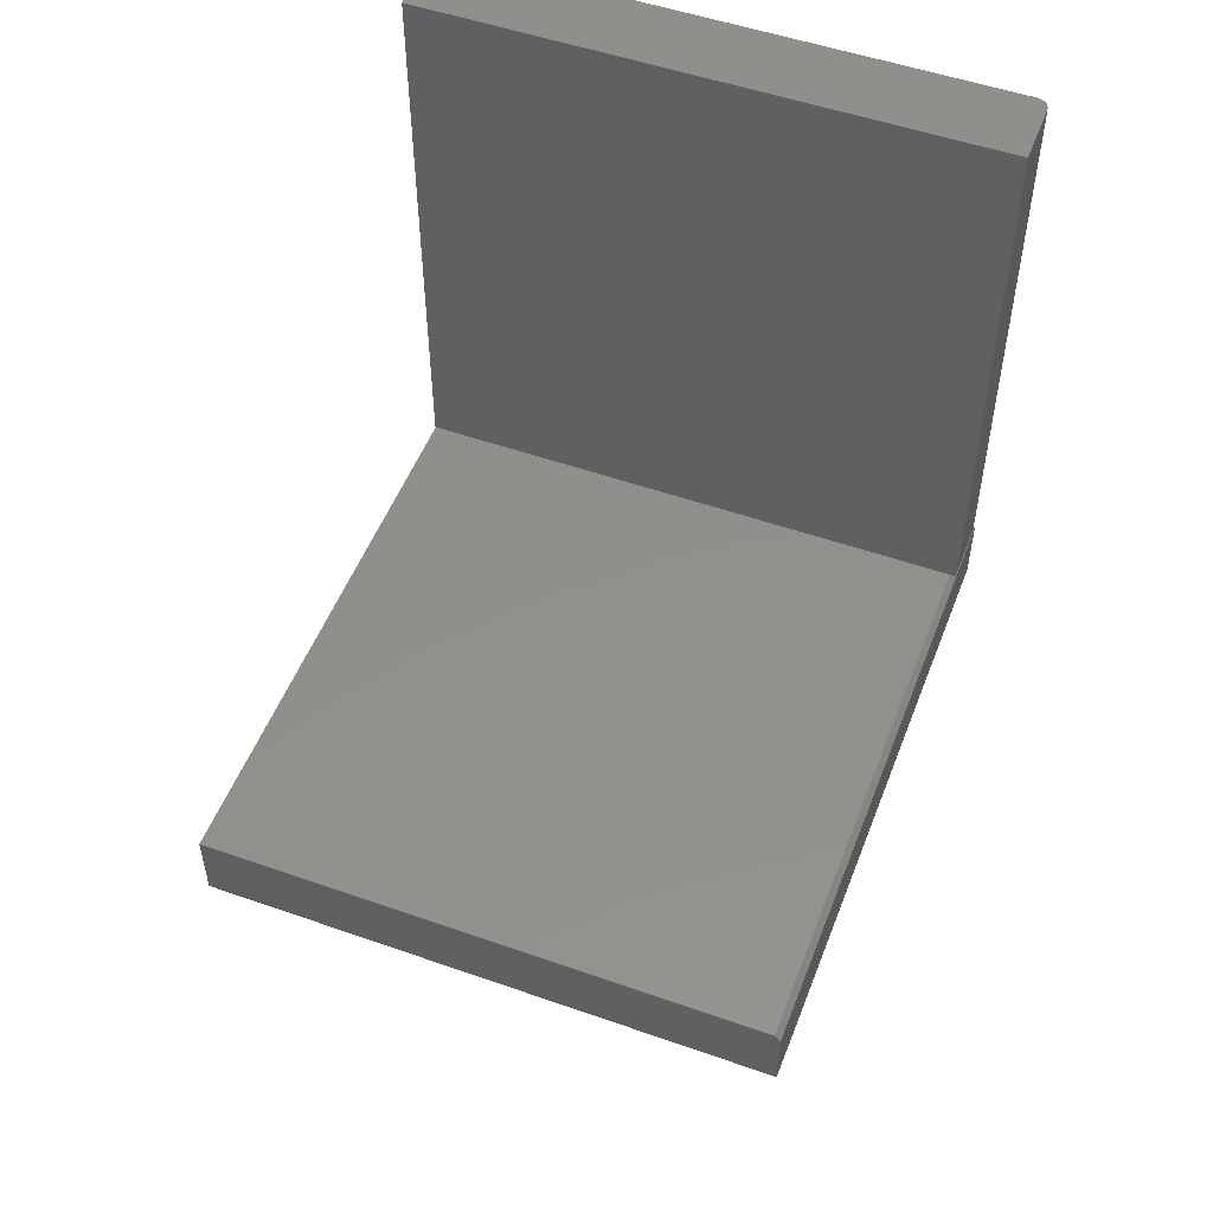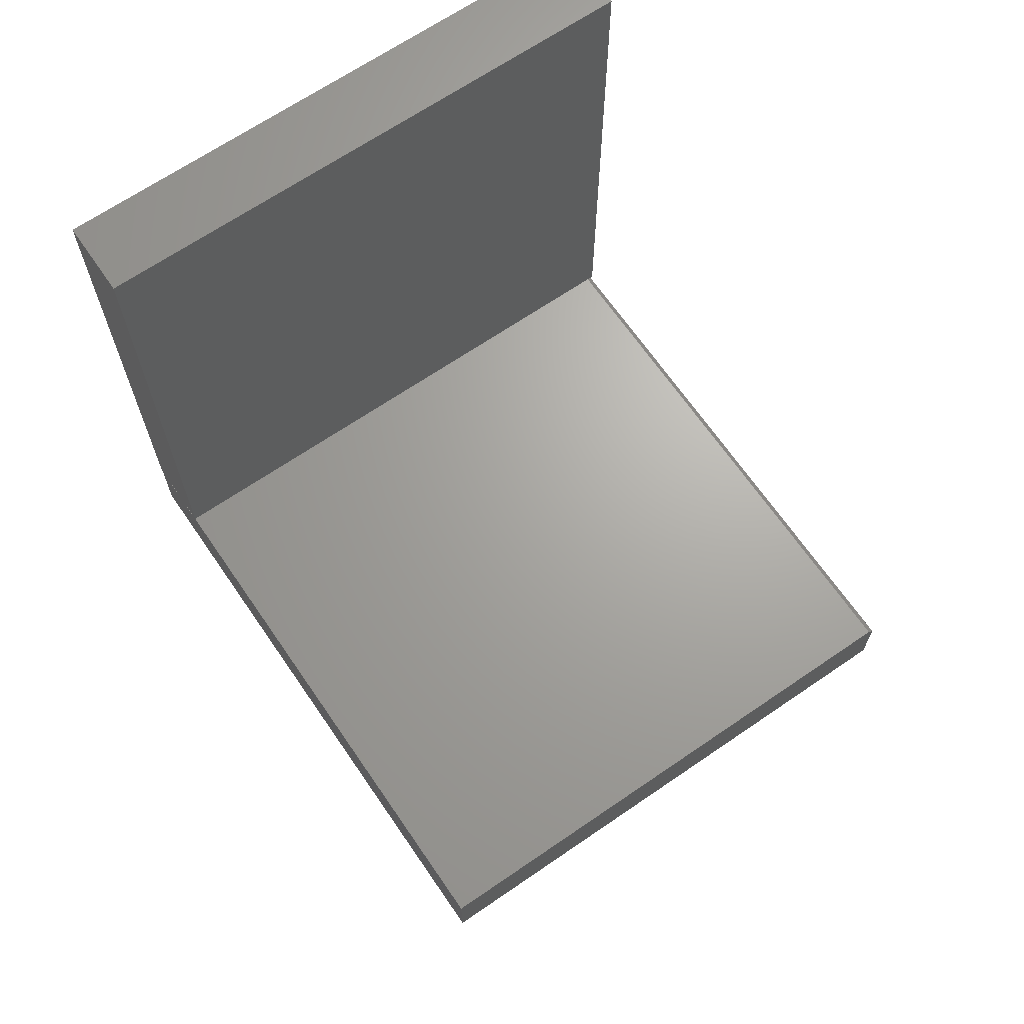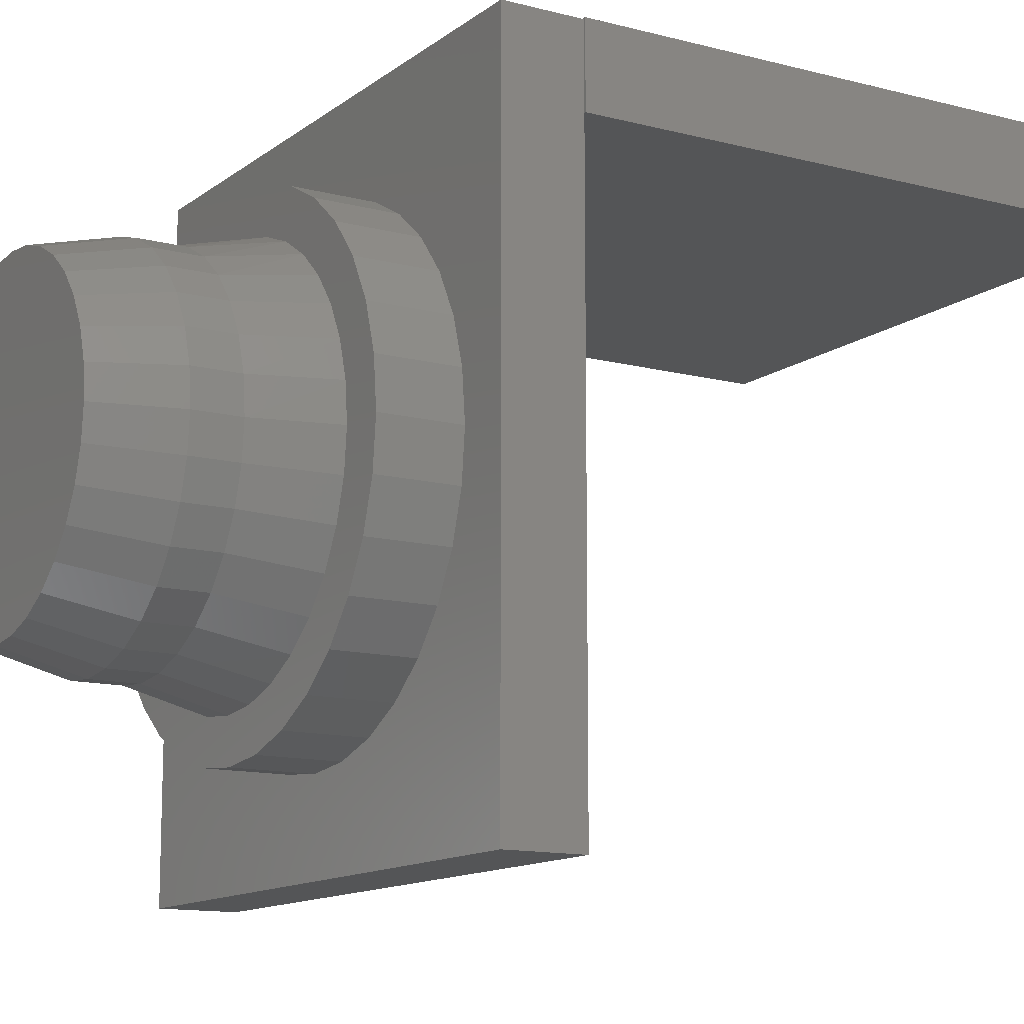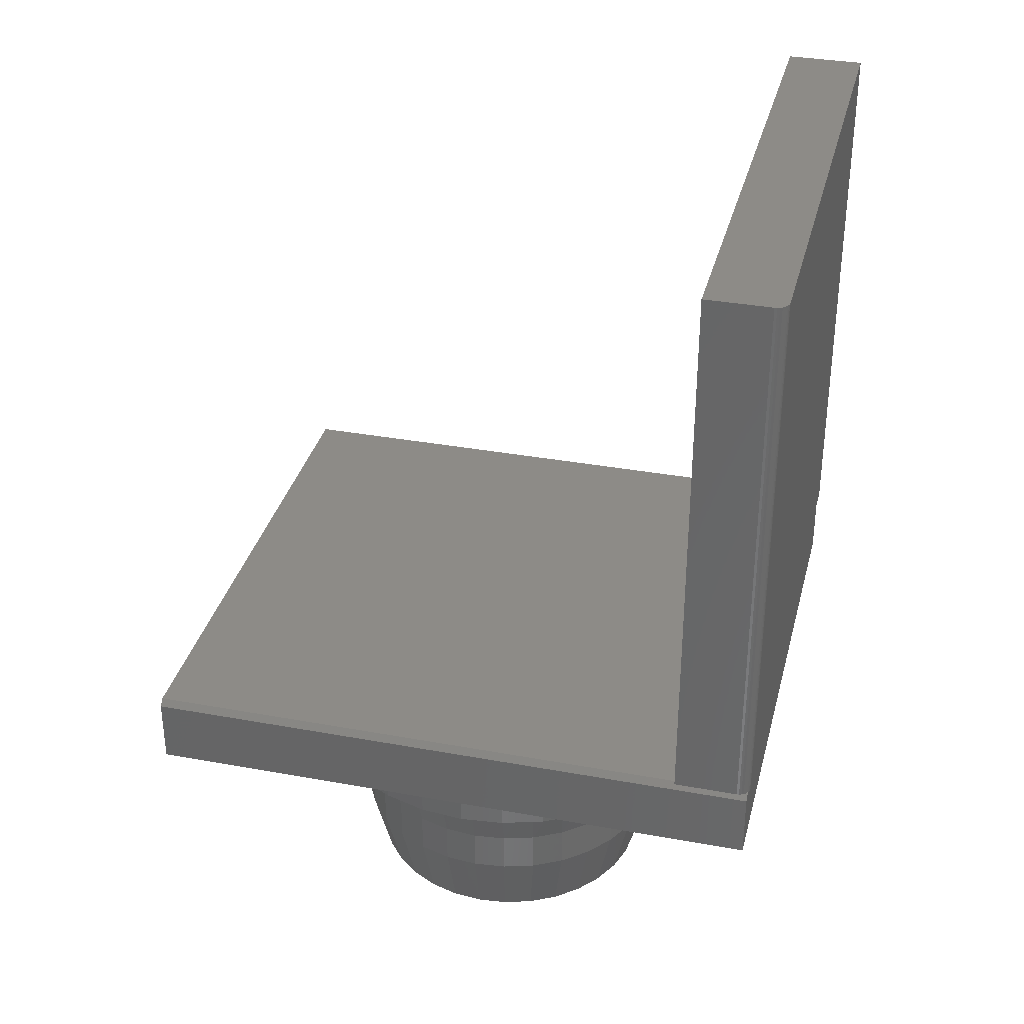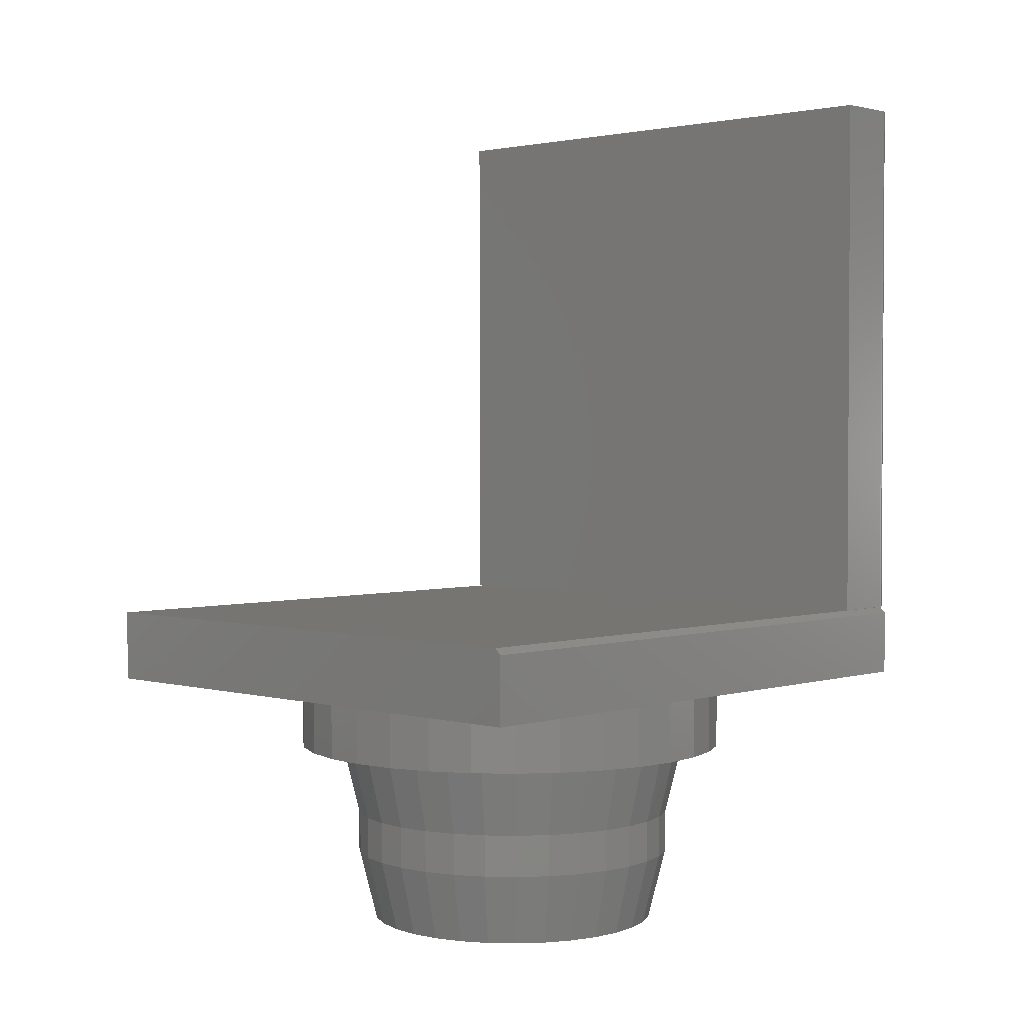
<metadata>
{"format":"stl","ext":"stl","renderer":"f3d","projection":"perspective","resolution":1024,"background":"white","views":[{"elev":51.9,"azim":-159.2,"up":"+Y"},{"elev":67.2,"azim":145.5,"up":"+Y"},{"elev":-12.7,"azim":58.7,"up":"+Z"},{"elev":34.0,"azim":-76.1,"up":"+Y"},{"elev":2.2,"azim":-136.6,"up":"+Y"}]}
</metadata>
<code>
# stl→obj: 229 verts, 450 faces
v 0.2155 -0.2344 -1.088e-17
v 0.2155 -0.2891 -7.976e-17
v 0.2113 -0.2344 -0.04236
v 0.2113 -0.2891 -0.04236
v 0.1989 -0.2344 -0.08308
v 0.1989 -0.2891 -0.08308
v 0.1789 -0.2344 -0.1206
v 0.1789 -0.2891 -0.1206
v 0.1519 -0.2344 -0.1535
v 0.1519 -0.2891 -0.1535
v 0.119 -0.2344 -0.1805
v 0.119 -0.2891 -0.1805
v 0.08144 -0.2344 -0.2006
v 0.08144 -0.2891 -0.2006
v 0.04071 -0.2344 -0.2129
v 0.04071 -0.2891 -0.2129
v -0.001645 -0.2344 -0.2171
v -0.001645 -0.2891 -0.2171
v -0.044 -0.2344 -0.2129
v -0.044 -0.2891 -0.2129
v -0.08473 -0.2344 -0.2006
v -0.08473 -0.2891 -0.2006
v -0.1223 -0.2344 -0.1805
v -0.1223 -0.2891 -0.1805
v -0.1552 -0.2344 -0.1535
v -0.1552 -0.2891 -0.1535
v -0.1822 -0.2344 -0.1206
v -0.1822 -0.2891 -0.1206
v -0.2022 -0.2344 -0.08308
v -0.2022 -0.2891 -0.08308
v -0.2146 -0.2344 -0.04236
v -0.2146 -0.2891 -0.04236
v -0.2188 -0.2344 2.659e-17
v -0.2188 -0.2891 2.659e-17
v -0.2146 -0.2344 0.04236
v -0.2146 -0.2891 0.04236
v -0.2022 -0.2344 0.08308
v -0.2022 -0.2891 0.08308
v -0.1822 -0.2344 0.1206
v -0.1822 -0.2891 0.1206
v -0.1552 -0.2344 0.1535
v -0.1552 -0.2891 0.1535
v -0.1223 -0.2344 0.1805
v -0.1223 -0.2891 0.1805
v -0.08473 -0.2344 0.2006
v -0.08473 -0.2891 0.2006
v -0.044 -0.2344 0.2129
v -0.044 -0.2891 0.2129
v -0.001645 -0.2344 0.2171
v -0.001645 -0.2891 0.2171
v 0.04071 -0.2344 0.2129
v 0.04071 -0.2891 0.2129
v 0.08144 -0.2344 0.2006
v 0.08144 -0.2891 0.2006
v 0.119 -0.2344 0.1805
v 0.119 -0.2891 0.1805
v 0.1519 -0.2344 0.1535
v 0.1519 -0.2891 0.1535
v 0.1789 -0.2344 0.1206
v 0.1789 -0.2891 0.1206
v 0.1989 -0.2344 0.08308
v 0.1989 -0.2891 0.08308
v 0.2113 -0.2344 0.04236
v 0.2113 -0.2891 0.04236
v -0.03943 -0.3828 0.1899
v 0.03614 -0.3828 0.1899
v -0.001645 -0.3828 0.1937
v -0.07576 -0.3828 0.1789
v 0.07247 -0.3828 0.1789
v 0.07247 -0.3828 -0.1789
v -0.03943 -0.3828 -0.1899
v 0.03614 -0.3828 -0.1899
v -0.001645 -0.3828 -0.1937
v 0.106 -0.3828 0.161
v -0.1092 -0.3828 0.161
v 0.1353 -0.3828 0.1369
v -0.1386 -0.3828 0.1369
v 0.1594 -0.3828 0.1076
v -0.1627 -0.3828 0.1076
v 0.1773 -0.3828 0.07411
v -0.1806 -0.3828 0.07411
v 0.1883 -0.3828 0.03778
v -0.1916 -0.3828 0.03778
v 0.192 -0.3828 -1.789e-16
v -0.1953 -0.3828 9.048e-08
v 0.1883 -0.3828 -0.03778
v -0.1916 -0.3828 -0.03778
v 0.1773 -0.3828 -0.07411
v -0.1806 -0.3828 -0.07411
v 0.1594 -0.3828 -0.1076
v -0.1627 -0.3828 -0.1076
v 0.1353 -0.3828 -0.1369
v -0.1386 -0.3828 -0.1369
v 0.106 -0.3828 -0.161
v -0.1092 -0.3828 -0.161
v -0.07576 -0.3828 -0.1789
v 0.003043 -0.1406 -0.2921
v 0.06003 -0.1406 -0.2865
v -0.001645 -0.1406 -0.2405
v -0.05394 -0.1406 -0.2865
v -0.02384 -0.1406 0.2395
v 0.003043 -0.1406 0.2921
v -0.05394 -0.1406 0.2865
v -0.1087 -0.1406 0.2699
v -0.2259 -0.1406 0.08689
v -0.2834 -0.1406 0.05699
v -0.2381 -0.1406 0.0442
v -0.1592 -0.1406 -0.2429
v -0.04857 -0.1406 -0.2359
v -0.1087 -0.1406 -0.2699
v 0.2096 -0.1406 0.2065
v 0.1056 -0.1406 0.2153
v 0.1433 -0.1406 0.192
v 0.1653 -0.1406 -0.2429
v 0.04528 -0.1406 -0.2359
v 0.1148 -0.1406 -0.2699
v -0.1592 -0.1406 0.2429
v -0.2035 -0.1406 0.2065
v -0.1089 -0.1406 0.2153
v -0.06747 -0.1406 0.2314
v 0.1653 -0.1406 0.2429
v 0.1148 -0.1406 0.2699
v 0.02055 -0.1406 0.2395
v 0.06418 -0.1406 0.2314
v 0.06003 -0.1406 0.2865
v -0.2668 -0.1406 0.1118
v -0.2062 -0.1406 0.1266
v -0.2398 -0.1406 0.1623
v -0.1794 -0.1406 0.1621
v -0.1466 -0.1406 0.192
v -0.2422 -0.1406 -2.387e-07
v -0.2891 -0.1406 3.577e-17
v -0.2376 -0.1406 -0.04693
v -0.2834 -0.1406 -0.05699
v -0.2239 -0.1406 -0.09205
v -0.2668 -0.1406 -0.1118
v -0.2016 -0.1406 -0.1336
v -0.2398 -0.1406 -0.1623
v -0.1717 -0.1406 -0.1701
v -0.1353 -0.1406 -0.2
v -0.2035 -0.1406 -0.2065
v -0.0937 -0.1406 -0.2222
v 0.2459 -0.1406 0.1623
v 0.1761 -0.1406 0.1621
v 0.2729 -0.1406 0.1118
v 0.2029 -0.1406 0.1266
v 0.2895 -0.1406 0.05699
v 0.2227 -0.1406 0.08689
v 0.2348 -0.1406 0.0442
v 0.2951 -0.1406 -3.117e-17
v 0.2389 -0.1406 -4.805e-17
v 0.2895 -0.1406 -0.05699
v 0.2343 -0.1406 -0.04693
v 0.2729 -0.1406 -0.1118
v 0.2206 -0.1406 -0.09205
v 0.2459 -0.1406 -0.1623
v 0.1984 -0.1406 -0.1336
v 0.1684 -0.1406 -0.1701
v 0.2096 -0.1406 -0.2065
v 0.132 -0.1406 -0.2
v 0.09041 -0.1406 -0.2222
v 0.3594 -0.04688 -0.3984
v 0.3594 -0.04688 0.3984
v 0.2951 -0.04688 -3.117e-17
v 0.2895 -0.04688 -0.05699
v 0.2729 -0.04688 -0.1118
v 0.2459 -0.04688 -0.1623
v 0.2096 -0.04688 -0.2065
v 0.1653 -0.04688 -0.2429
v 0.1148 -0.04688 -0.2699
v 0.06003 -0.04688 -0.2865
v 0.003043 -0.04688 -0.2921
v -0.3594 -0.04688 -0.3984
v -0.3594 -0.04688 0.3984
v -0.2891 -0.04688 3.577e-17
v -0.2834 -0.04688 0.05699
v -0.2668 -0.04688 0.1118
v -0.2398 -0.04688 0.1623
v -0.2035 -0.04688 0.2065
v -0.1592 -0.04688 0.2429
v -0.1087 -0.04688 0.2699
v -0.05394 -0.04688 0.2865
v 0.003043 -0.04688 0.2921
v -0.05394 -0.04688 -0.2865
v -0.1087 -0.04688 -0.2699
v -0.1592 -0.04688 -0.2429
v -0.2035 -0.04688 -0.2065
v -0.2398 -0.04688 -0.1623
v -0.2668 -0.04688 -0.1118
v -0.2834 -0.04688 -0.05699
v 0.06003 -0.04688 0.2865
v 0.1148 -0.04688 0.2699
v 0.1653 -0.04688 0.2429
v 0.2096 -0.04688 0.2065
v 0.2459 -0.04688 0.1623
v 0.2729 -0.04688 0.1118
v 0.2895 -0.04688 0.05699
v -0.3594 0.04688 0.3047
v -0.3594 0.04688 0.3853
v -0.3594 0.75 0.3047
v -0.3594 0.75 0.3853
v 0.3594 0.04688 0.3047
v 0.3594 0.04688 0.4009
v -0.3438 0.04688 0.4009
v -0.3468 0.04688 0.4006
v -0.3497 0.04688 0.3997
v -0.3591 0.04688 0.3883
v -0.3524 0.04688 0.3983
v -0.3548 0.04688 0.3963
v -0.3567 0.04688 0.394
v -0.3582 0.04688 0.3913
v -0.3438 0.75 0.4009
v 0.3594 0.75 0.4009
v -0.3591 0.75 0.3883
v -0.3582 0.75 0.3913
v -0.3497 0.75 0.3997
v -0.3468 0.75 0.4006
v 0.3594 0.75 0.3047
v -0.3567 0.75 0.394
v -0.3548 0.75 0.3963
v -0.3524 0.75 0.3983
v -0.3516 0.04539 0.3062
v -0.3516 0.04539 -0.3984
v -0.3594 0.03758 -0.3984
v -0.3594 0.03758 0.3984
v -0.3516 0.04539 0.3984
v 0.3594 0.04539 0.3984
v 0.3594 0.04539 0.3062
v 0.3594 0.04539 -0.3984
f 1 2 3
f 3 2 4
f 3 4 5
f 5 4 6
f 5 6 7
f 7 6 8
f 7 8 9
f 9 8 10
f 9 10 11
f 11 10 12
f 11 12 13
f 13 12 14
f 13 14 15
f 15 14 16
f 15 16 17
f 17 16 18
f 17 18 19
f 19 18 20
f 19 20 21
f 21 20 22
f 21 22 23
f 23 22 24
f 23 24 25
f 25 24 26
f 25 26 27
f 27 26 28
f 27 28 29
f 29 28 30
f 29 30 31
f 31 30 32
f 31 32 33
f 33 32 34
f 33 34 35
f 35 34 36
f 35 36 37
f 37 36 38
f 37 38 39
f 39 38 40
f 39 40 41
f 41 40 42
f 41 42 43
f 43 42 44
f 43 44 45
f 45 44 46
f 45 46 47
f 47 46 48
f 47 48 49
f 49 48 50
f 49 50 51
f 51 50 52
f 51 52 53
f 53 52 54
f 53 54 55
f 55 54 56
f 55 56 57
f 57 56 58
f 57 58 59
f 59 58 60
f 59 60 61
f 61 60 62
f 61 62 63
f 63 62 64
f 63 64 1
f 1 64 2
f 65 66 67
f 66 65 68
f 66 68 69
f 70 71 72
f 72 71 73
f 69 68 74
f 74 68 75
f 74 75 76
f 76 75 77
f 76 77 78
f 78 77 79
f 78 79 80
f 80 79 81
f 80 81 82
f 82 81 83
f 82 83 84
f 84 83 85
f 84 85 86
f 86 85 87
f 86 87 88
f 88 87 89
f 88 89 90
f 90 89 91
f 90 91 92
f 92 91 93
f 92 93 94
f 94 93 95
f 94 95 70
f 70 95 96
f 70 96 71
f 18 71 20
f 20 71 96
f 20 96 22
f 22 96 95
f 22 95 24
f 24 95 93
f 24 93 26
f 26 93 91
f 26 91 28
f 28 91 89
f 28 89 30
f 30 89 87
f 30 87 32
f 32 87 85
f 32 85 34
f 71 18 73
f 73 18 16
f 73 16 72
f 72 16 14
f 72 14 70
f 70 14 12
f 70 12 94
f 94 12 10
f 94 10 92
f 92 10 8
f 92 8 90
f 90 8 6
f 90 6 88
f 88 6 4
f 88 4 86
f 86 4 2
f 86 2 84
f 50 66 52
f 52 66 69
f 52 69 54
f 54 69 74
f 54 74 56
f 56 74 76
f 56 76 58
f 58 76 78
f 58 78 60
f 60 78 80
f 60 80 62
f 62 80 82
f 62 82 64
f 64 82 84
f 64 84 2
f 66 50 67
f 67 50 48
f 67 48 65
f 65 48 46
f 65 46 68
f 68 46 44
f 68 44 75
f 75 44 42
f 75 42 77
f 77 42 40
f 77 40 79
f 79 40 38
f 79 38 81
f 81 38 36
f 81 36 83
f 83 36 34
f 83 34 85
f 97 98 99
f 97 99 100
f 101 102 103
f 101 103 104
f 105 106 107
f 108 99 109
f 99 108 110
f 99 110 100
f 111 112 113
f 114 115 99
f 116 114 99
f 99 98 116
f 117 118 119
f 117 119 120
f 117 120 101
f 117 101 104
f 121 122 123
f 121 123 124
f 121 124 112
f 121 112 111
f 102 101 125
f 125 101 123
f 125 123 122
f 106 105 126
f 126 105 127
f 126 127 128
f 128 127 129
f 128 129 118
f 118 129 130
f 118 130 119
f 107 106 131
f 131 106 132
f 131 132 133
f 133 132 134
f 133 134 135
f 135 134 136
f 135 136 137
f 137 136 138
f 137 138 139
f 139 138 140
f 140 138 141
f 140 141 142
f 142 141 108
f 142 108 109
f 111 113 143
f 143 113 144
f 143 144 145
f 145 144 146
f 145 146 147
f 147 146 148
f 147 148 149
f 147 149 150
f 150 149 151
f 150 151 152
f 152 151 153
f 152 153 154
f 154 153 155
f 154 155 156
f 156 155 157
f 156 157 158
f 156 158 159
f 159 158 160
f 159 160 114
f 114 160 161
f 114 161 115
f 99 19 109
f 109 19 21
f 109 21 142
f 142 21 23
f 142 23 140
f 140 23 25
f 140 25 139
f 139 25 27
f 139 27 137
f 137 27 29
f 137 29 135
f 135 29 31
f 135 31 133
f 133 31 33
f 133 33 131
f 19 99 17
f 17 99 115
f 17 115 15
f 15 115 161
f 15 161 13
f 13 161 160
f 13 160 11
f 11 160 158
f 11 158 9
f 9 158 157
f 9 157 7
f 7 157 155
f 7 155 5
f 5 155 153
f 5 153 3
f 3 153 151
f 3 151 1
f 148 146 61
f 63 148 61
f 146 144 59
f 61 146 59
f 144 113 57
f 59 144 57
f 113 112 55
f 57 113 55
f 112 124 53
f 55 112 53
f 124 123 51
f 53 124 51
f 123 101 49
f 51 123 49
f 101 120 47
f 49 101 47
f 120 119 45
f 47 120 45
f 119 130 43
f 45 119 43
f 130 129 41
f 43 130 41
f 129 127 39
f 41 129 39
f 127 105 37
f 39 127 37
f 37 105 35
f 148 63 149
f 149 63 1
f 149 1 151
f 105 107 35
f 35 107 131
f 35 131 33
f 162 163 164
f 162 164 165
f 162 165 166
f 162 166 167
f 162 167 168
f 162 168 169
f 162 169 170
f 162 170 171
f 162 171 172
f 162 172 173
f 174 175 176
f 174 176 177
f 174 177 178
f 174 178 179
f 174 179 180
f 174 180 181
f 174 181 182
f 174 182 183
f 174 183 163
f 173 172 184
f 173 184 185
f 173 185 186
f 173 186 187
f 173 187 188
f 173 188 189
f 173 189 190
f 173 190 175
f 173 175 174
f 163 183 191
f 163 191 192
f 163 192 193
f 163 193 194
f 163 194 195
f 163 195 196
f 163 196 197
f 163 197 164
f 164 150 165
f 165 150 152
f 165 152 166
f 166 152 154
f 166 154 167
f 167 154 156
f 167 156 168
f 168 156 159
f 168 159 169
f 169 159 114
f 169 114 170
f 170 114 116
f 170 116 171
f 171 116 98
f 171 98 172
f 172 98 97
f 172 97 184
f 184 97 100
f 184 100 185
f 185 100 110
f 185 110 186
f 186 110 108
f 186 108 187
f 187 108 141
f 187 141 188
f 188 141 138
f 188 138 189
f 189 138 136
f 189 136 190
f 190 136 134
f 190 134 175
f 175 134 132
f 175 132 176
f 176 132 106
f 176 106 177
f 177 106 126
f 177 126 178
f 178 126 128
f 178 128 179
f 179 128 118
f 179 118 180
f 180 118 117
f 180 117 181
f 181 117 104
f 181 104 182
f 182 104 103
f 182 103 183
f 183 103 102
f 183 102 191
f 191 102 125
f 191 125 192
f 192 125 122
f 192 122 193
f 193 122 121
f 193 121 194
f 194 121 111
f 194 111 195
f 195 111 143
f 195 143 196
f 196 143 145
f 196 145 197
f 197 145 147
f 197 147 164
f 164 147 150
f 198 199 200
f 200 199 201
f 202 203 204
f 204 205 206
f 207 199 206
f 207 206 208
f 207 208 209
f 207 209 210
f 207 210 211
f 199 198 206
f 206 198 202
f 206 202 204
f 212 204 213
f 213 204 203
f 201 214 215
f 212 216 217
f 218 200 216
f 218 216 212
f 218 212 213
f 200 201 215
f 200 215 219
f 200 219 220
f 200 220 221
f 200 221 216
f 201 199 214
f 214 199 207
f 214 207 215
f 215 207 211
f 215 211 219
f 219 211 210
f 219 210 220
f 220 210 209
f 220 209 221
f 221 209 208
f 221 208 216
f 216 208 206
f 216 206 217
f 217 206 205
f 217 205 212
f 212 205 204
f 202 218 203
f 203 218 213
f 198 200 202
f 202 200 218
f 222 223 224
f 222 224 225
f 222 225 226
f 173 174 224
f 224 174 225
f 163 227 174
f 174 227 226
f 174 226 225
f 228 222 227
f 227 222 226
f 229 223 228
f 228 223 222
f 229 162 223
f 223 162 173
f 223 173 224
f 227 163 228
f 228 163 162
f 228 162 229

</code>
